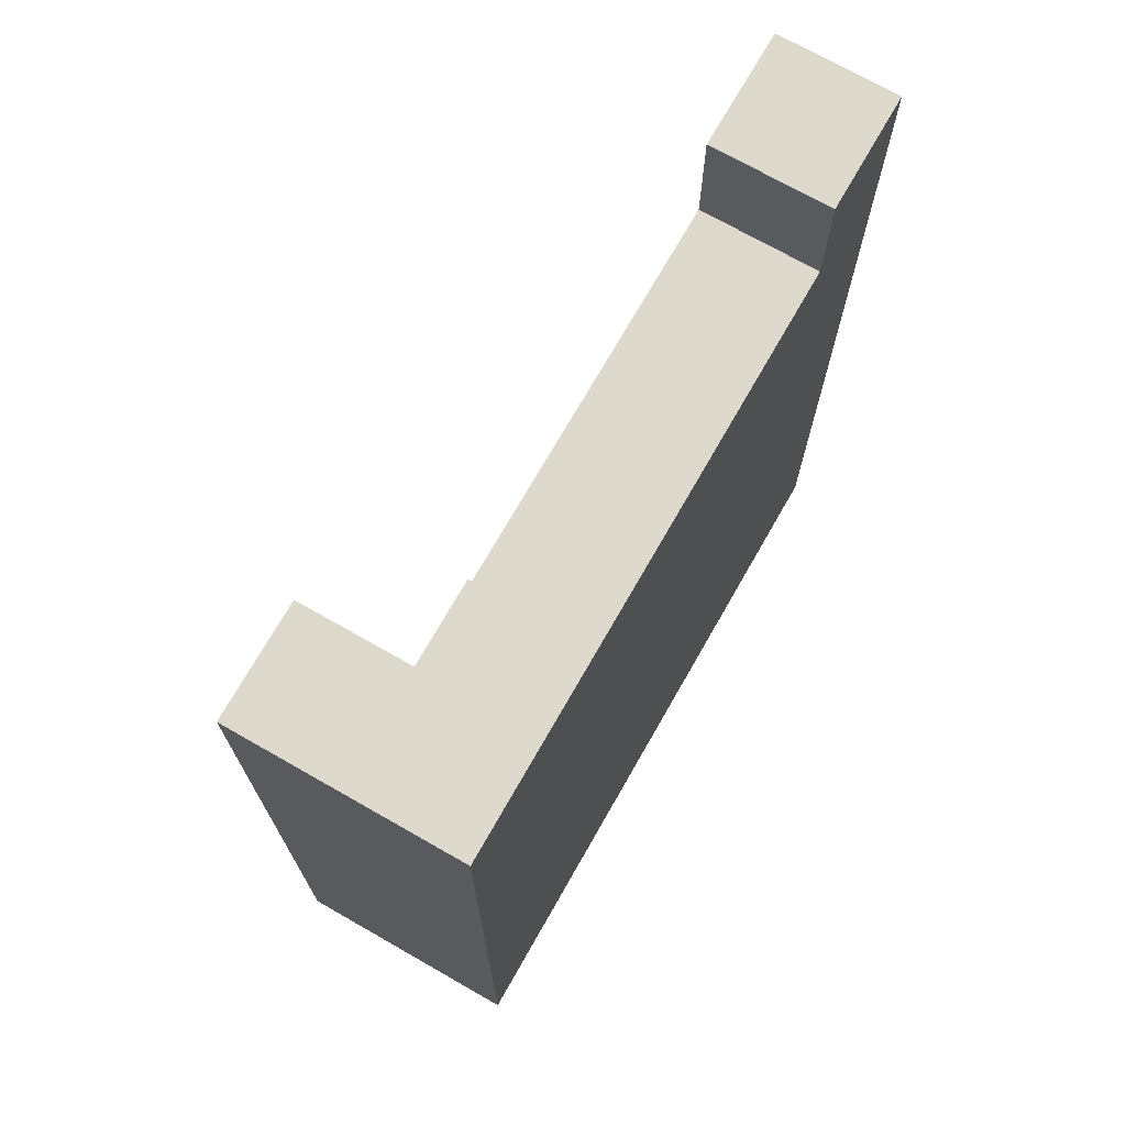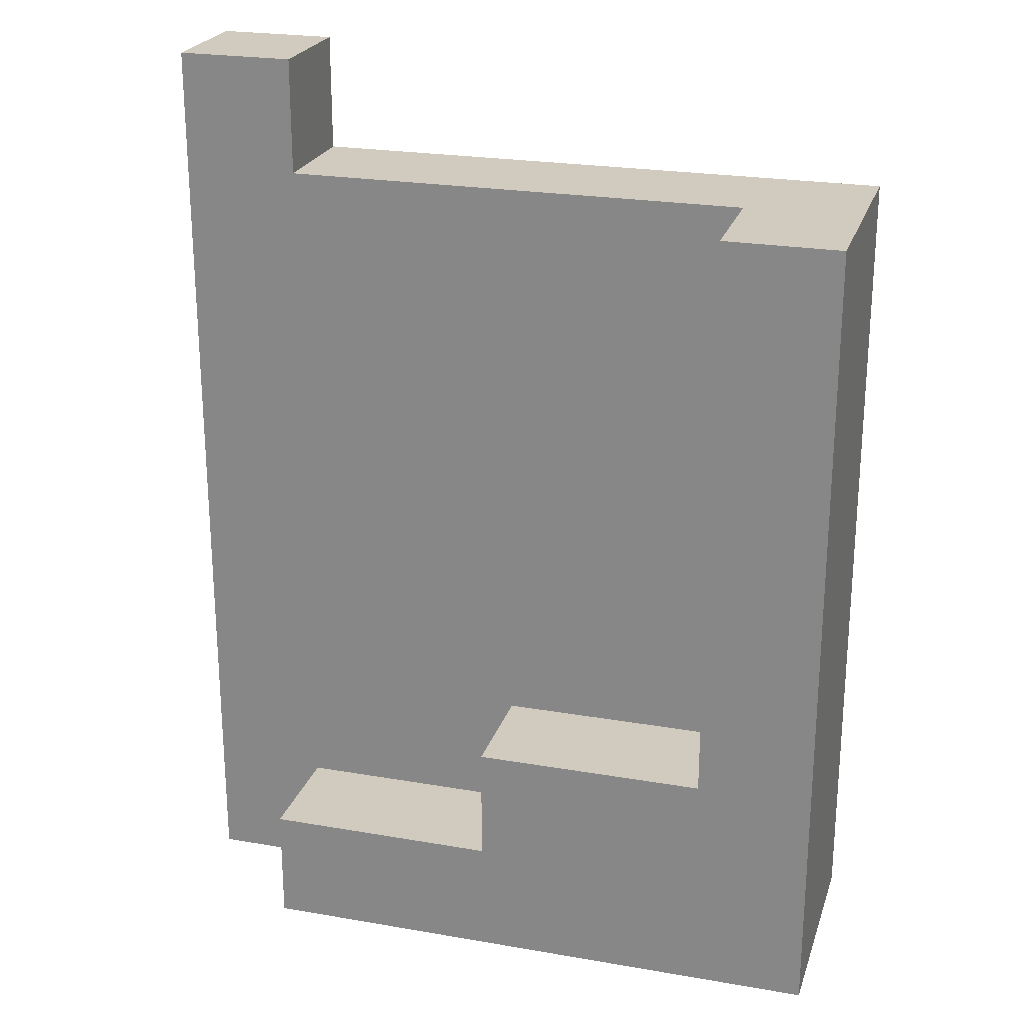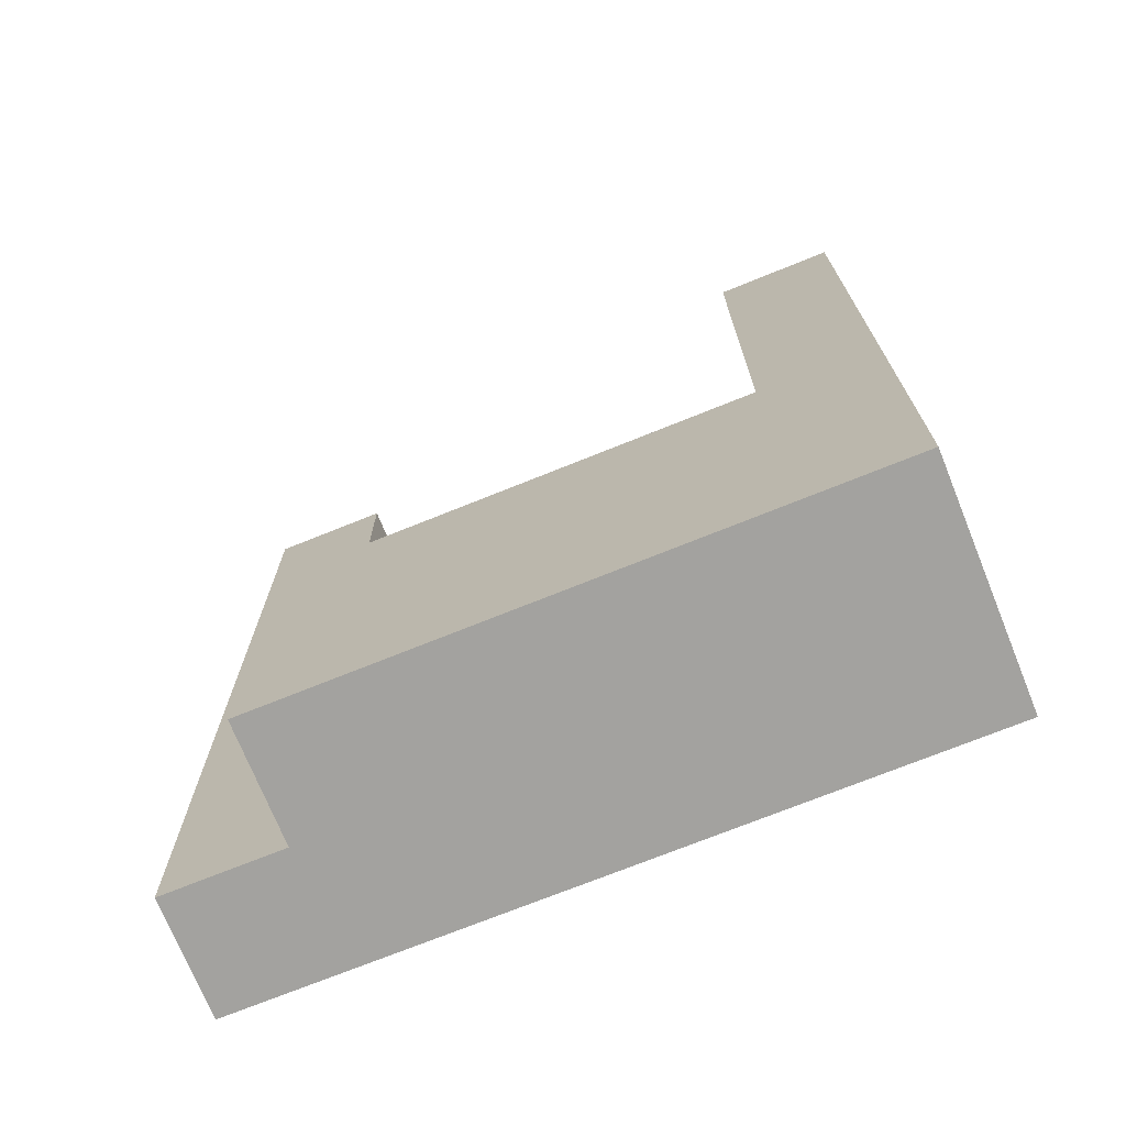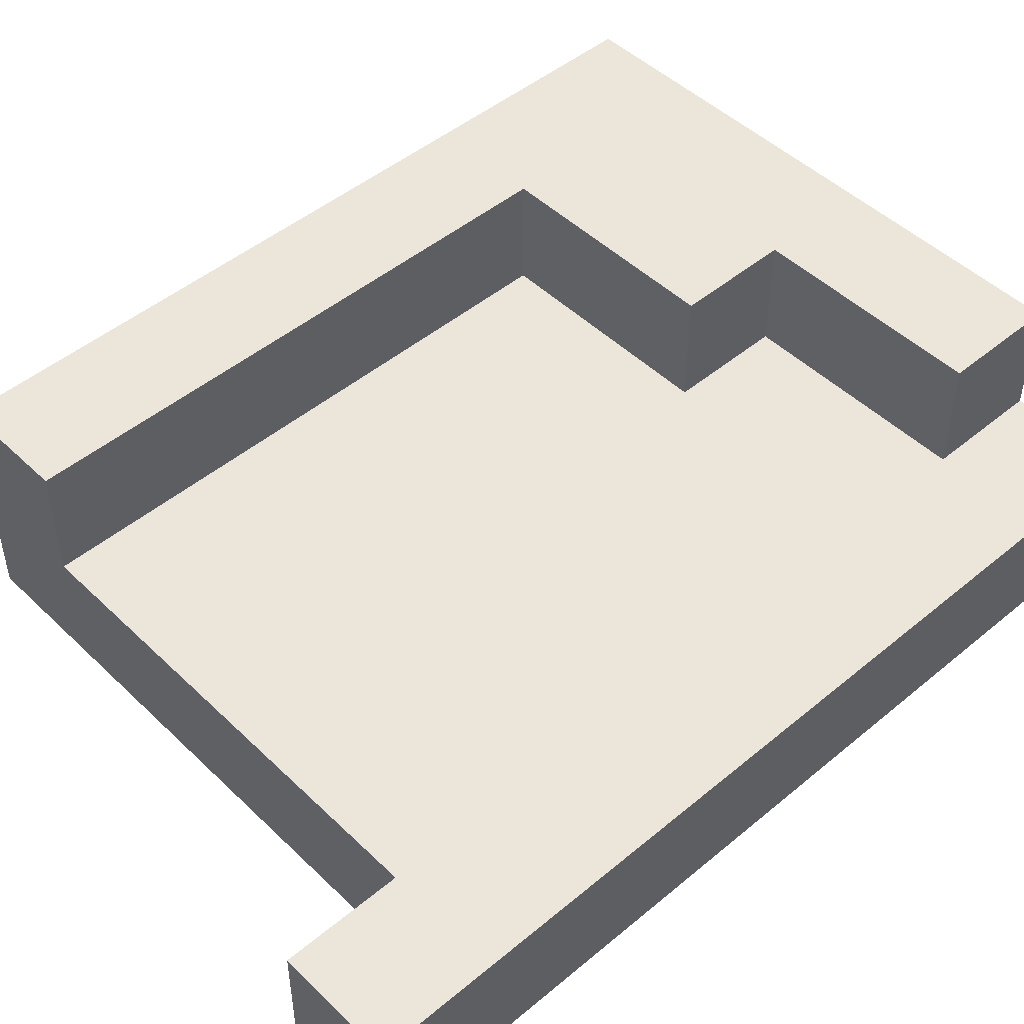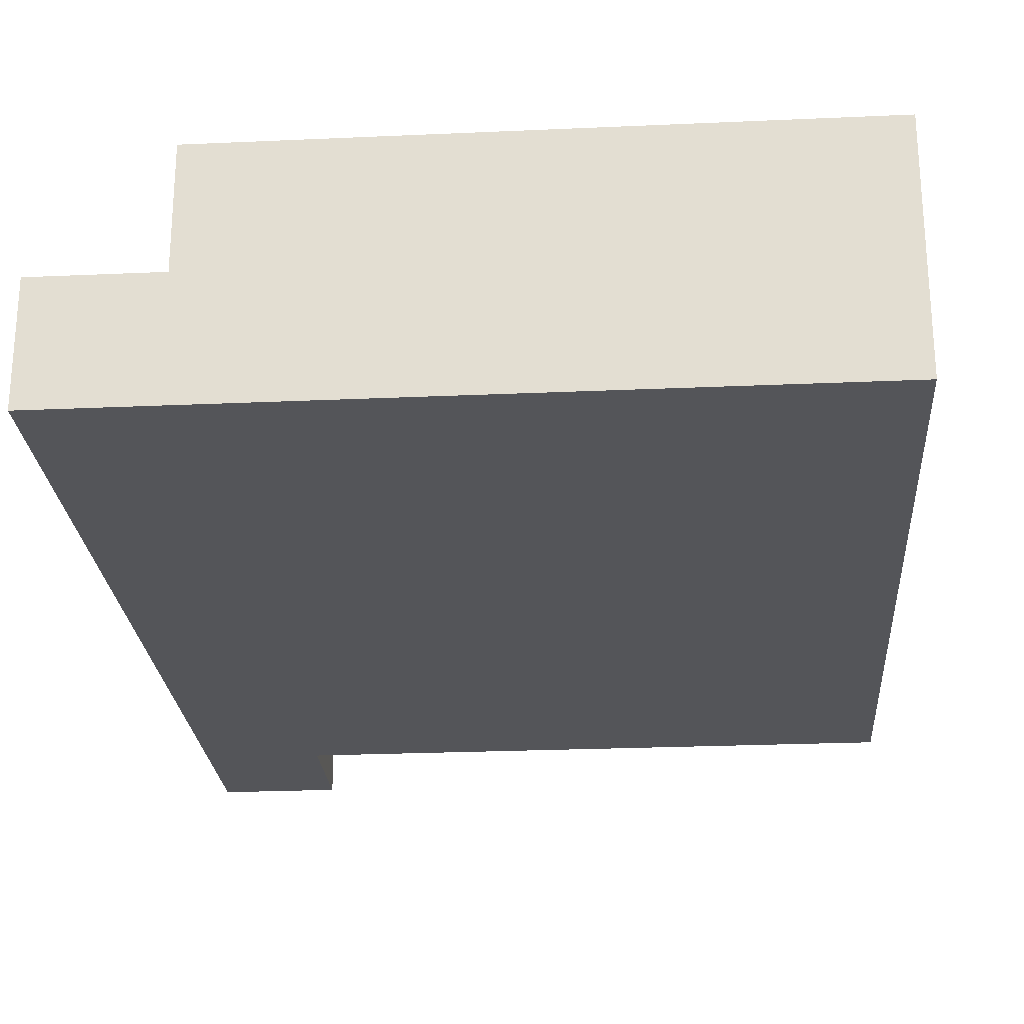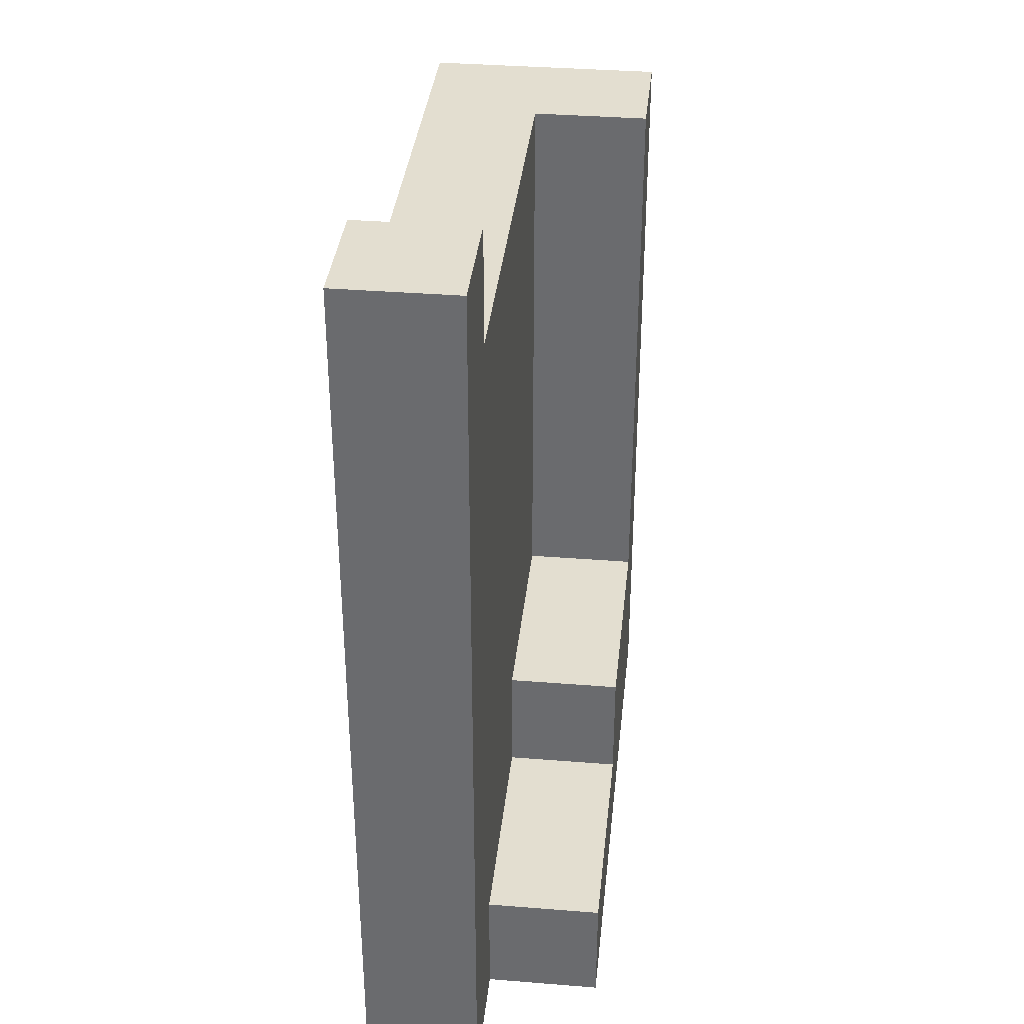
<metadata>
{"format":"obj","ext":"obj","renderer":"f3d","projection":"perspective","resolution":1024,"background":"white","views":[{"elev":72.0,"azim":-60.3,"up":"+Z"},{"elev":23.6,"azim":-163.8,"up":"+Z"},{"elev":-72.4,"azim":-158.0,"up":"+Z"},{"elev":48.0,"azim":47.0,"up":"+Y"},{"elev":-24.6,"azim":-175.8,"up":"+Y"},{"elev":35.9,"azim":96.0,"up":"+Z"}]}
</metadata>
<code>
o Untitled
v 0 -0.1 -0.3
v 0 -0.1 -0.4
v 0 -0 0.2
v 0 -0 0.1
v 0 0 0
v 0 0 -0.1
v 0 0 -0.2
v 0 0 -0.3
v 0 0.1 0
v 0.5 -0.1 0.3
v 0.5 -0 0.4
v 0.5 -0 0.3
v 0.1 -0 0.2
v 0.1 -0 0.1
v 0.1 0 0
v 0.1 0 -0.1
v 0.1 0 -0.2
v 0.1 0.1 0.3
v 0.1 0.1 0.2
v 0.1 0.1 0
v 0.3 0 -0.2
v 0.3 0 -0.3
v 0.5 0 -0.3
v 0.5 0 -0.4
v 0.5 0.1 -0.4
v 0.6 -0.1 0.3
v 0.6 -0.1 0.2
v 0.6 -0.1 0.1
v 0.6 -0.1 -0.1
v 0.6 -0.1 -0.2
v 0.6 -0.1 -0.3
v 0.6 -0 0.4
v 0.6 -0 0.3
v 0.6 -0 0.2
v 0.6 -0 0.1
v 0.6 0 -0.1
v 0.6 0 -0.2
v 0.6 0 -0.4
v 0.6 -0.1 0.4
v 0 -0.1 0.3
v 0 -0 0.3
v 0 0.1 0.3
v 0.2 -0.1 0.3
v 0.3 -0 0.3
v 0.4 -0.1 0.3
v 0.1 0.1 -0.2
v 0.2 0 -0.2
v 0.2 0.1 -0.2
v 0.3 0.1 -0.2
v 0.4 0 -0.3
v 0.4 0.1 -0.3
v 0.5 0.1 -0.3
v 0 0 -0.4
v 0 0.1 -0.4
v 0.1 -0.1 -0.4
v 0.1 0 -0.4
v 0.1 0.1 -0.4
v 0.2 0 -0.4
v 0.2 0.1 -0.4
v 0.3 0 -0.4
v 0.4 0 -0.4
v 0.4 0.1 -0.4
v 0.6 -0.1 -0.4
v 0.5 -0.1 0.4
v 0.1 -0.1 0.3
v 0.3 -0.1 0.3
v 0 -0.1 0.2
v 0.1 -0.1 0.2
v 0.2 -0.1 0.2
v 0.3 -0.1 0.2
v 0.4 -0.1 0.2
v 0.5 -0.1 0.2
v 0 -0.1 0.1
v 0.1 -0.1 0.1
v 0.2 -0.1 0.1
v 0.3 -0.1 0.1
v 0.4 -0.1 0.1
v 0.5 -0.1 0.1
v 0 -0.1 -0
v 0.1 -0.1 -0
v 0.2 -0.1 -0
v 0.3 -0.1 -0
v 0.4 -0.1 -0
v 0.5 -0.1 -0
v 0.6 -0.1 -0
v 0 -0.1 -0.1
v 0.1 -0.1 -0.1
v 0.2 -0.1 -0.1
v 0.3 -0.1 -0.1
v 0.4 -0.1 -0.1
v 0.5 -0.1 -0.1
v 0 -0.1 -0.2
v 0.1 -0.1 -0.2
v 0.2 -0.1 -0.2
v 0.3 -0.1 -0.2
v 0.4 -0.1 -0.2
v 0.5 -0.1 -0.2
v 0.1 -0.1 -0.3
v 0.2 -0.1 -0.3
v 0.3 -0.1 -0.3
v 0.4 -0.1 -0.3
v 0.5 -0.1 -0.3
v 0.2 -0.1 -0.4
v 0.3 -0.1 -0.4
v 0.4 -0.1 -0.4
v 0.5 -0.1 -0.4
v 0.1 -0 0.3
v 0.2 -0 0.3
v 0.4 -0 0.3
v 0.2 -0 0.2
v 0.3 -0 0.2
v 0.4 -0 0.2
v 0.5 -0 0.2
v 0.2 -0 0.1
v 0.3 -0 0.1
v 0.4 -0 0.1
v 0.5 -0 0.1
v 0.2 0 0
v 0.3 0 0
v 0.4 0 0
v 0.5 0 0
v 0.6 0 0
v 0.2 0 -0.1
v 0.3 0 -0.1
v 0.4 0 -0.1
v 0.5 0 -0.1
v 0.4 0 -0.2
v 0.5 0 -0.2
v 0.6 0 -0.3
v 0 0.1 0.2
v 0 0.1 0.1
v 0.1 0.1 0.1
v 0 0.1 -0.1
v 0.1 0.1 -0.1
v 0 0.1 -0.2
v 0 0.1 -0.3
v 0.1 0.1 -0.3
v 0.2 0.1 -0.3
v 0.3 0.1 -0.3
v 0.3 0.1 -0.4
f 41 67 40
f 3 73 67
f 3 67 41
f 4 79 73
f 4 73 3
f 5 86 79
f 5 79 4
f 6 92 86
f 6 86 5
f 7 1 92
f 7 92 6
f 8 2 1
f 8 1 7
f 53 2 8
f 42 3 41
f 130 4 3
f 130 3 42
f 131 5 4
f 131 4 130
f 9 6 5
f 9 5 131
f 133 7 6
f 133 6 9
f 135 8 7
f 135 7 133
f 136 53 8
f 136 8 135
f 54 53 136
f 11 10 64
f 12 10 11
f 107 13 18
f 13 14 19
f 18 13 19
f 14 15 132
f 19 14 132
f 15 16 20
f 132 15 20
f 16 17 134
f 20 16 134
f 134 17 46
f 21 22 49
f 49 22 139
f 23 24 52
f 52 24 25
f 39 26 32
f 26 27 33
f 32 26 33
f 27 28 34
f 33 27 34
f 28 85 35
f 34 28 35
f 85 29 122
f 35 85 122
f 29 30 36
f 122 29 36
f 30 31 37
f 36 30 37
f 31 63 129
f 37 31 129
f 129 63 38
f 39 11 64
f 32 11 39
f 65 41 40
f 107 42 41
f 107 41 65
f 18 42 107
f 43 107 65
f 108 107 43
f 66 108 43
f 44 108 66
f 45 44 66
f 109 44 45
f 10 109 45
f 12 109 10
f 47 46 17
f 48 46 47
f 21 48 47
f 49 48 21
f 50 139 22
f 51 139 50
f 23 51 50
f 52 51 23
f 2 53 55
f 53 54 56
f 55 53 56
f 56 54 57
f 55 56 103
f 56 57 58
f 103 56 58
f 58 57 59
f 103 58 104
f 58 59 60
f 104 58 60
f 60 59 140
f 104 60 105
f 60 140 61
f 105 60 61
f 61 140 62
f 105 61 106
f 61 62 24
f 106 61 24
f 24 62 25
f 106 24 63
f 63 24 38
f 10 39 64
f 26 39 10
f 67 65 40
f 68 43 65
f 68 65 67
f 69 66 43
f 69 43 68
f 70 45 66
f 70 66 69
f 71 10 45
f 71 45 70
f 72 26 10
f 72 10 71
f 27 26 72
f 73 68 67
f 74 69 68
f 74 68 73
f 75 70 69
f 75 69 74
f 76 71 70
f 76 70 75
f 77 72 71
f 77 71 76
f 78 27 72
f 78 72 77
f 28 27 78
f 79 74 73
f 80 75 74
f 80 74 79
f 81 76 75
f 81 75 80
f 82 77 76
f 82 76 81
f 83 78 77
f 83 77 82
f 84 28 78
f 84 78 83
f 85 28 84
f 86 80 79
f 87 81 80
f 87 80 86
f 88 82 81
f 88 81 87
f 89 83 82
f 89 82 88
f 90 84 83
f 90 83 89
f 91 85 84
f 91 84 90
f 29 85 91
f 92 87 86
f 93 88 87
f 93 87 92
f 94 89 88
f 94 88 93
f 95 90 89
f 95 89 94
f 96 91 90
f 96 90 95
f 97 29 91
f 97 91 96
f 30 29 97
f 1 93 92
f 98 94 93
f 98 93 1
f 99 95 94
f 99 94 98
f 100 96 95
f 100 95 99
f 101 97 96
f 101 96 100
f 102 30 97
f 102 97 101
f 31 30 102
f 2 98 1
f 55 99 98
f 55 98 2
f 103 100 99
f 103 99 55
f 104 101 100
f 104 100 103
f 105 102 101
f 105 101 104
f 106 31 102
f 106 102 105
f 63 31 106
f 11 32 12
f 12 32 33
f 107 108 13
f 108 44 110
f 13 108 110
f 44 109 111
f 110 44 111
f 109 12 112
f 111 109 112
f 12 33 113
f 112 12 113
f 113 33 34
f 13 110 14
f 110 111 114
f 14 110 114
f 111 112 115
f 114 111 115
f 112 113 116
f 115 112 116
f 113 34 117
f 116 113 117
f 117 34 35
f 14 114 15
f 114 115 118
f 15 114 118
f 115 116 119
f 118 115 119
f 116 117 120
f 119 116 120
f 117 35 121
f 120 117 121
f 121 35 122
f 15 118 16
f 118 119 123
f 16 118 123
f 119 120 124
f 123 119 124
f 120 121 125
f 124 120 125
f 121 122 126
f 125 121 126
f 126 122 36
f 16 123 17
f 123 124 47
f 17 123 47
f 124 125 21
f 47 124 21
f 125 126 127
f 21 125 127
f 126 36 128
f 127 126 128
f 128 36 37
f 21 127 22
f 127 128 50
f 22 127 50
f 128 37 23
f 50 128 23
f 23 37 129
f 23 129 24
f 24 129 38
f 42 18 130
f 130 18 19
f 130 19 131
f 131 19 132
f 131 132 9
f 9 132 20
f 9 20 133
f 133 20 134
f 133 134 135
f 135 134 46
f 135 46 136
f 46 48 137
f 136 46 137
f 48 49 138
f 137 48 138
f 138 49 139
f 136 137 54
f 137 138 57
f 54 137 57
f 138 139 59
f 57 138 59
f 139 51 140
f 59 139 140
f 51 52 62
f 140 51 62
f 62 52 25

</code>
